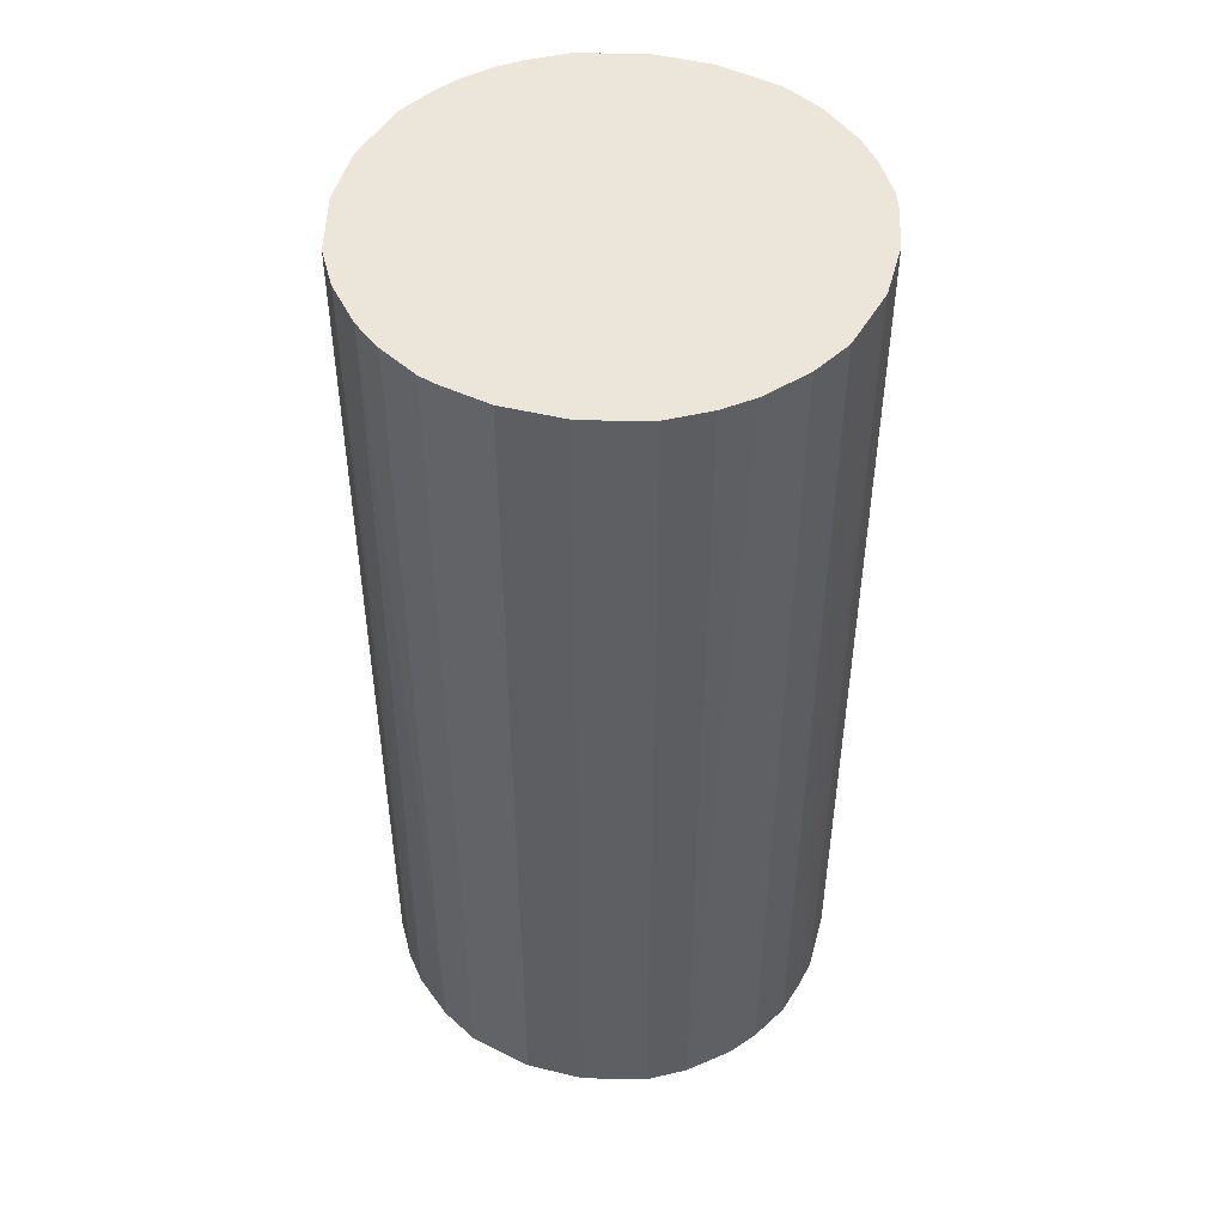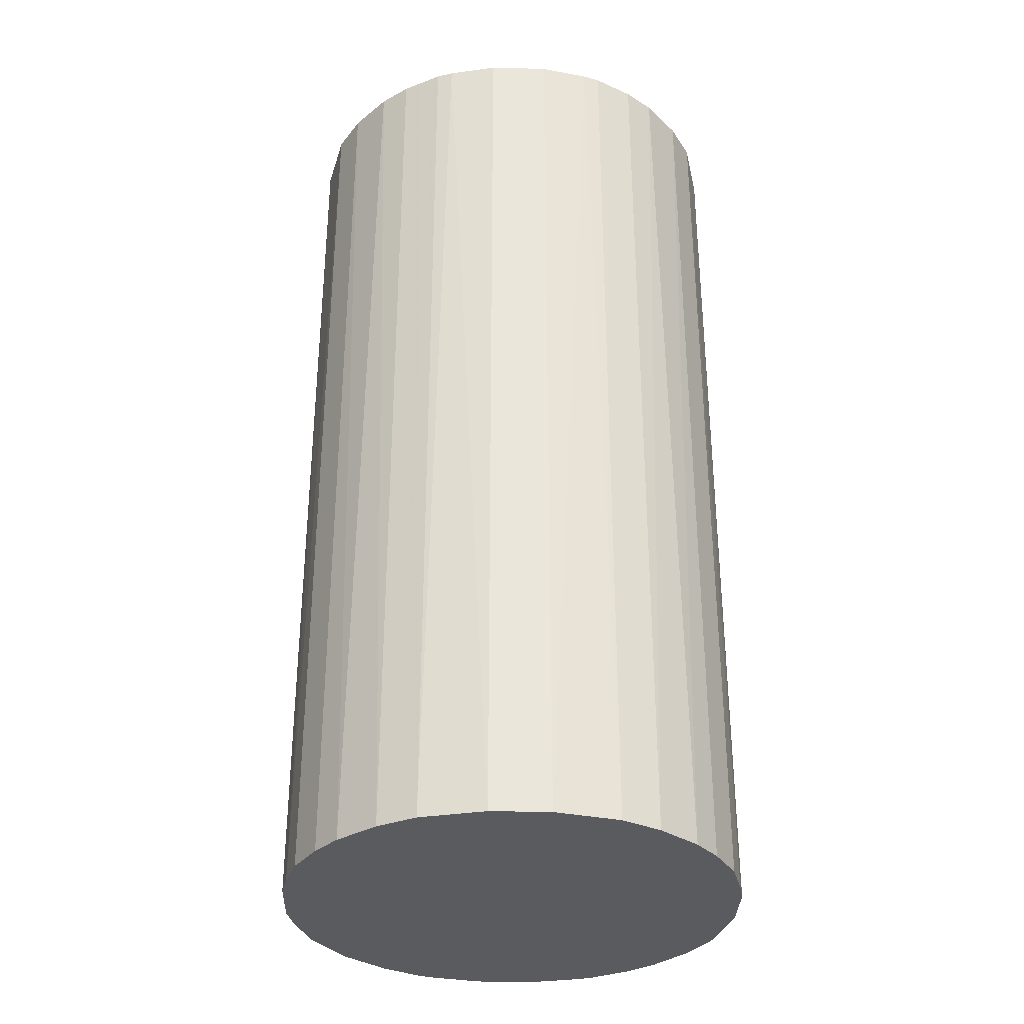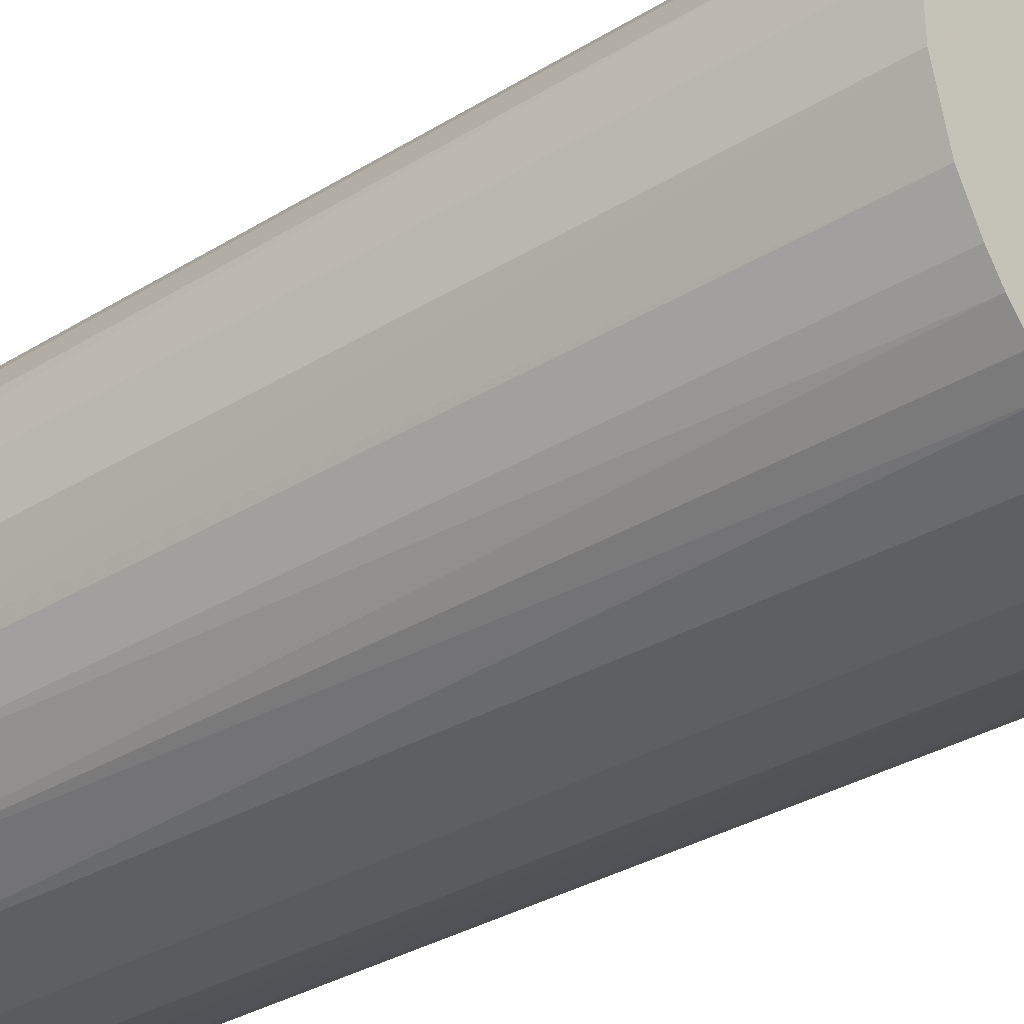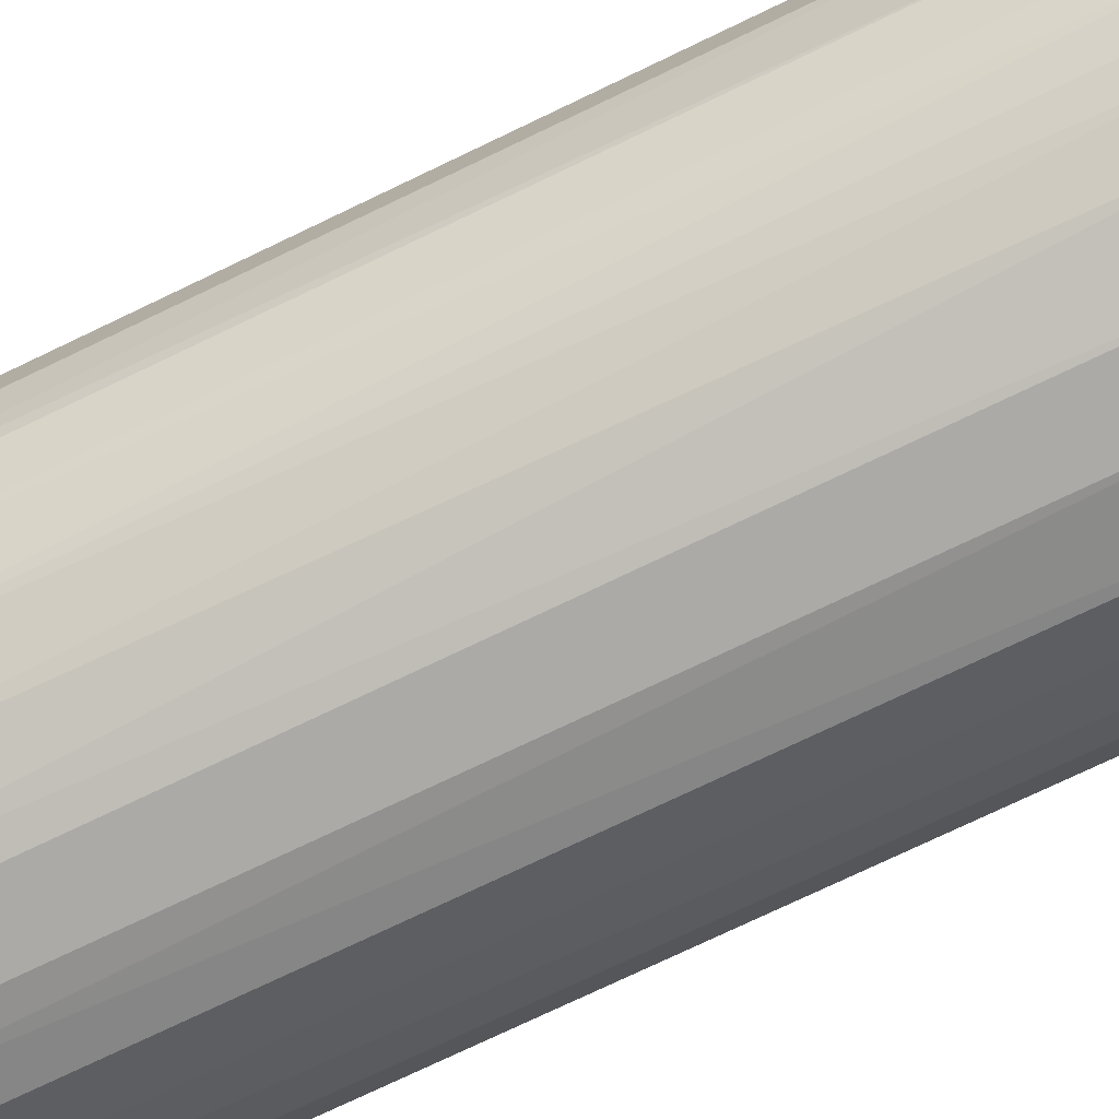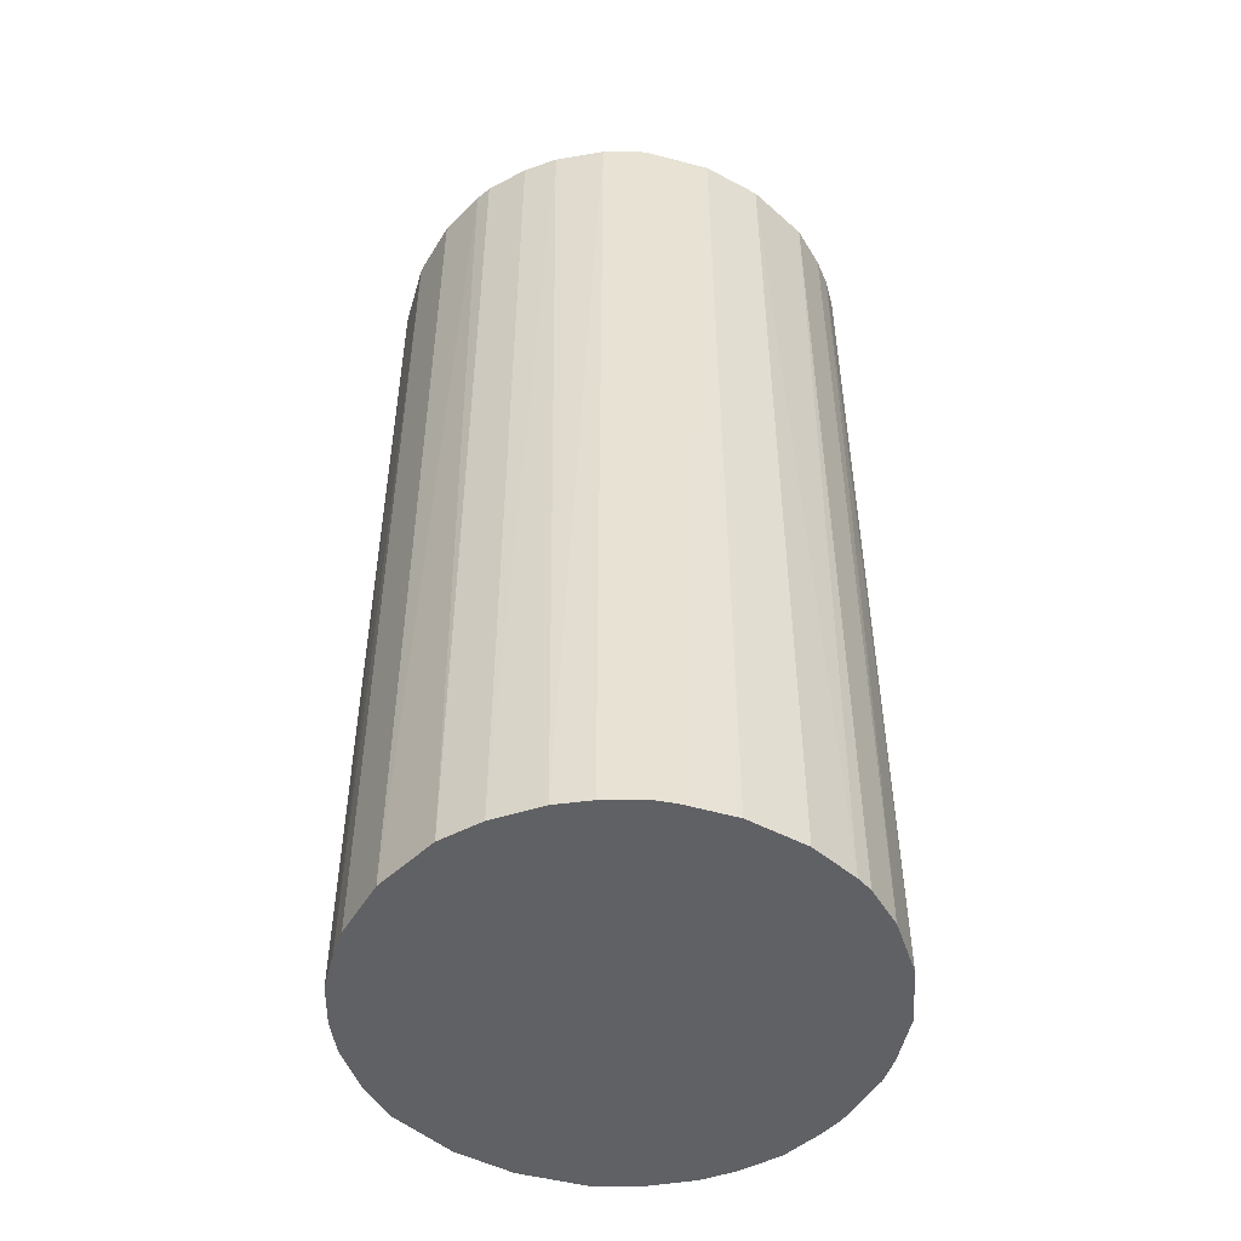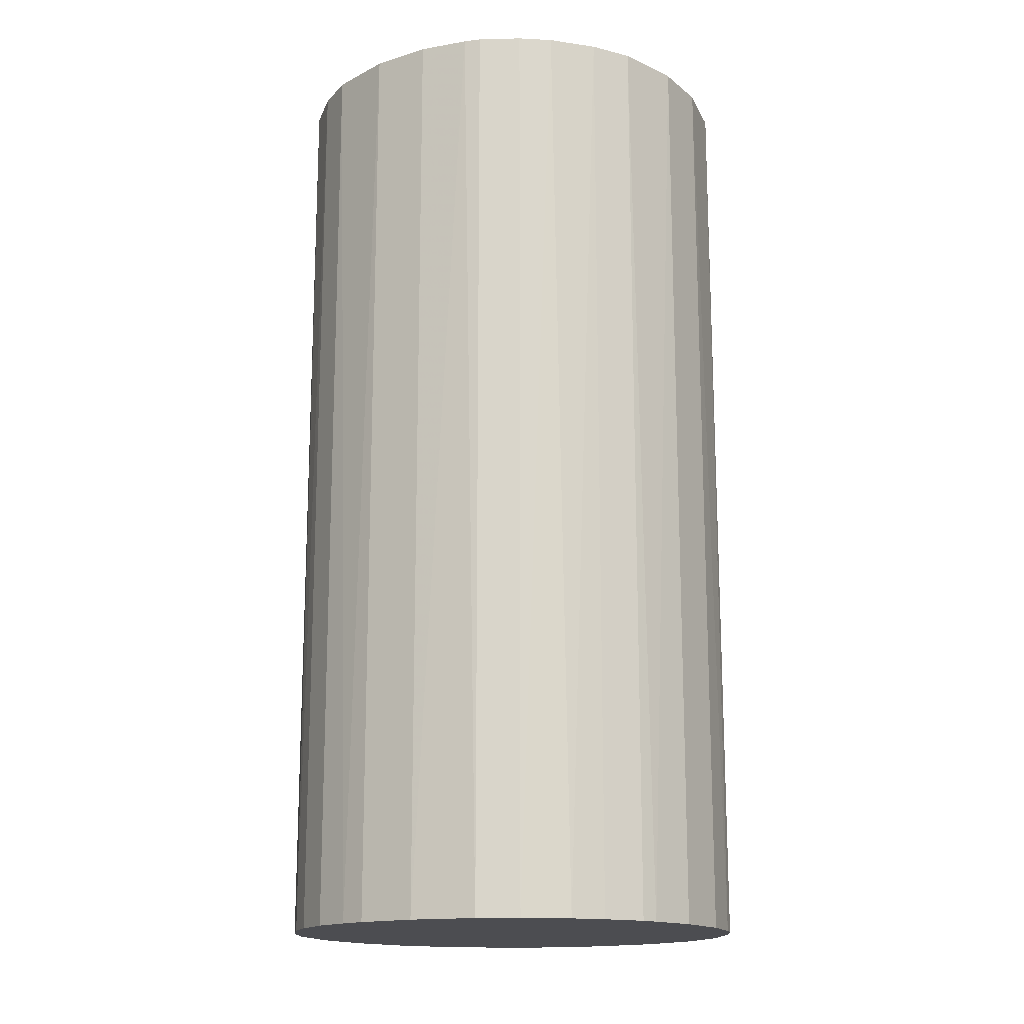
<metadata>
{"format":"obj","ext":"obj","renderer":"f3d","projection":"perspective","resolution":1024,"background":"white","views":[{"elev":48.4,"azim":105.1,"up":"+Z"},{"elev":-32.8,"azim":88.1,"up":"+Z"},{"elev":-32.8,"azim":-49.5,"up":"+Y"},{"elev":-76.1,"azim":-64.5,"up":"+Y"},{"elev":-49.5,"azim":-120.2,"up":"+Z"},{"elev":-16.1,"azim":-147.4,"up":"+Z"}]}
</metadata>
<code>
o convex_0
v 0.002706 0.0209 0.04301
v -0.002697 -0.02089 -0.04301
v -0.005155 -0.02039 -0.04301
v 0.005164 0.0204 -0.04301
v 0.01991 -0.007118 0.04301
v -0.02089 -0.002693 0.04301
v -0.01941 0.008608 -0.04301
v 0.0209 0.002706 -0.04301
v -0.002697 -0.02089 0.04301
v 0.01451 -0.01547 -0.04301
v 0.01745 0.01205 0.04301
v -0.01203 0.01745 0.04301
v -0.01744 -0.01203 -0.04301
v -0.008594 0.01942 -0.04301
v 0.008608 -0.0194 0.04301
v -0.014 -0.01597 0.04301
v 0.01451 0.01549 -0.04301
v -0.01941 0.008608 0.04301
v -0.02089 -0.002693 -0.04301
v 0.01205 0.01745 0.04301
v 0.01942 -0.00859 -0.04301
v 0.0209 0.002706 0.04301
v 0.005164 -0.02039 -0.04301
v 0.01549 -0.01449 0.04301
v -0.01548 0.01451 -0.04301
v -0.01941 -0.008594 0.04301
v 0.01942 0.008604 -0.04301
v -0.009576 -0.01892 -0.04301
v -0.002697 0.0209 0.04301
v -0.002697 0.0209 -0.04301
v -0.02089 0.00271 -0.04301
v -0.008594 -0.01941 0.04301
v 0.0209 -0.002693 -0.04301
v 0.002706 -0.02089 0.04301
v 0.008608 0.01942 -0.04301
v -0.01744 0.01205 0.04301
v -0.02089 0.00271 0.04301
v 0.01205 -0.01744 -0.04301
v -0.014 -0.01597 -0.04301
v 0.008608 0.01942 0.04301
v 0.01991 0.007131 0.04301
v -0.0199 -0.007118 -0.04301
v -0.007118 0.01991 0.04301
v 0.0209 -0.002693 0.04301
v 0.01745 -0.01203 0.04301
v -0.01597 -0.014 0.04301
v 0.01205 -0.01744 0.04301
v 0.01745 -0.01203 -0.04301
v 0.01745 0.01205 -0.04301
v 0.008608 -0.0194 -0.04301
v -0.01203 0.01745 -0.04301
v -0.01449 0.01549 0.04301
v 0.01549 0.0145 0.04301
v 0.002706 -0.02089 -0.04301
v 0.002706 0.0209 -0.04301
v 0.01205 0.01745 -0.04301
v -0.01203 -0.01744 0.04301
v -0.01744 0.01205 -0.04301
v -0.0199 0.007131 -0.04301
v -0.008594 0.01942 0.04301
v -0.01941 -0.008594 -0.04301
v 0.01942 -0.00859 0.04301
v 0.01942 0.008604 0.04301
v -0.01744 -0.01203 0.04301
f 13 46 64
f 2 3 4
f 5 1 6
f 4 3 7
f 2 4 8
f 3 2 9
f 5 6 9
f 2 8 10
f 1 5 11
f 6 1 12
f 7 3 13
f 4 7 14
f 5 9 15
f 9 6 16
f 8 4 17
f 6 12 18
f 7 13 19
f 1 11 20
f 10 8 21
f 11 5 22
f 2 10 23
f 5 15 24
f 14 7 25
f 16 6 26
f 8 17 27
f 13 3 28
f 12 1 29
f 4 14 30
f 29 1 30
f 19 6 31
f 7 19 31
f 3 9 32
f 9 16 32
f 28 3 32
f 5 21 33
f 21 8 33
f 8 22 33
f 9 2 34
f 15 9 34
f 23 15 34
f 17 4 35
f 7 18 36
f 18 12 36
f 6 18 37
f 31 6 37
f 23 10 38
f 13 28 39
f 4 1 40
f 1 20 40
f 35 4 40
f 20 35 40
f 22 8 41
f 11 22 41
f 8 27 41
f 6 19 42
f 19 13 42
f 26 6 42
f 12 29 43
f 30 14 43
f 29 30 43
f 22 5 44
f 5 33 44
f 33 22 44
f 5 24 45
f 16 26 46
f 13 39 46
f 39 16 46
f 24 15 47
f 10 24 47
f 38 10 47
f 15 38 47
f 10 21 48
f 24 10 48
f 21 45 48
f 45 24 48
f 27 17 49
f 11 27 49
f 15 23 50
f 23 38 50
f 38 15 50
f 12 14 51
f 14 25 51
f 51 25 52
f 36 12 52
f 25 36 52
f 12 51 52
f 20 11 53
f 17 20 53
f 11 49 53
f 49 17 53
f 2 23 54
f 34 2 54
f 23 34 54
f 1 4 55
f 30 1 55
f 4 30 55
f 20 17 56
f 17 35 56
f 35 20 56
f 32 16 57
f 28 32 57
f 16 39 57
f 39 28 57
f 25 7 58
f 7 36 58
f 36 25 58
f 18 7 59
f 7 31 59
f 37 18 59
f 31 37 59
f 14 12 60
f 12 43 60
f 43 14 60
f 13 26 61
f 42 13 61
f 26 42 61
f 21 5 62
f 5 45 62
f 45 21 62
f 27 11 63
f 11 41 63
f 41 27 63
f 26 13 64
f 46 26 64

</code>
